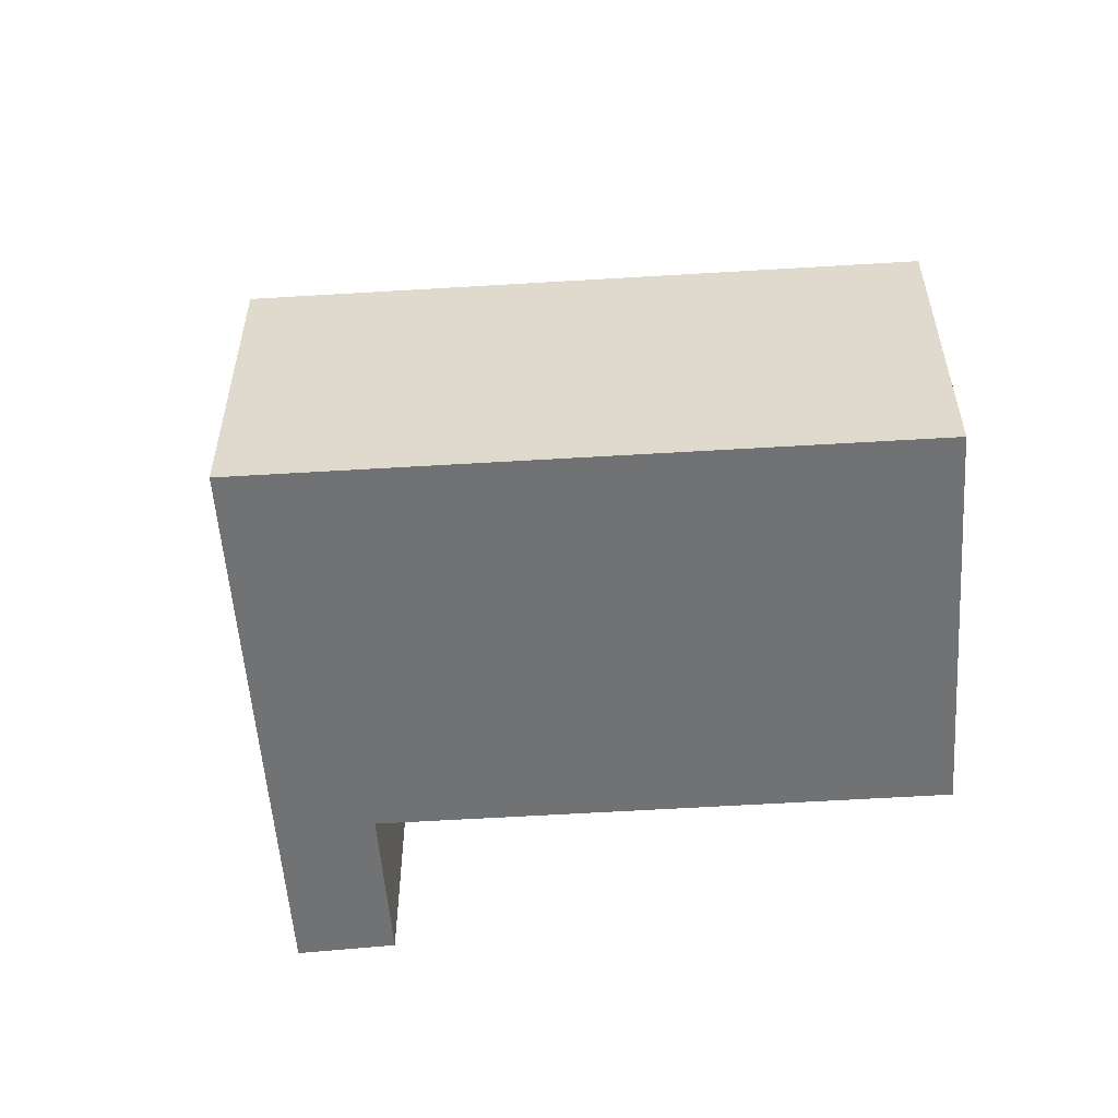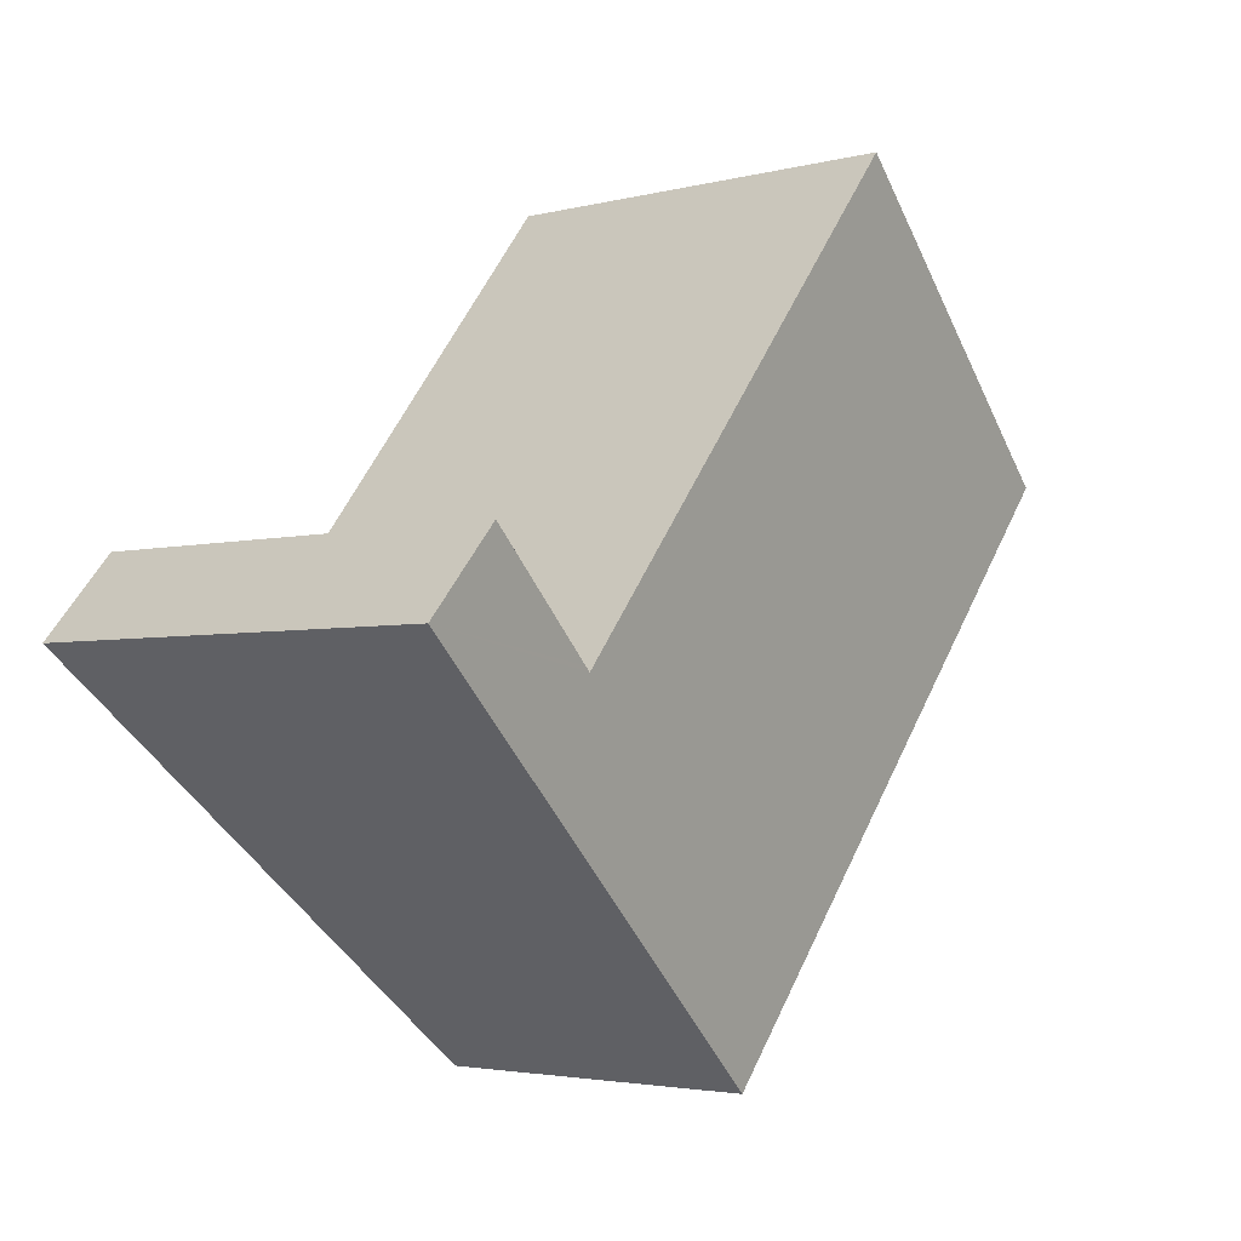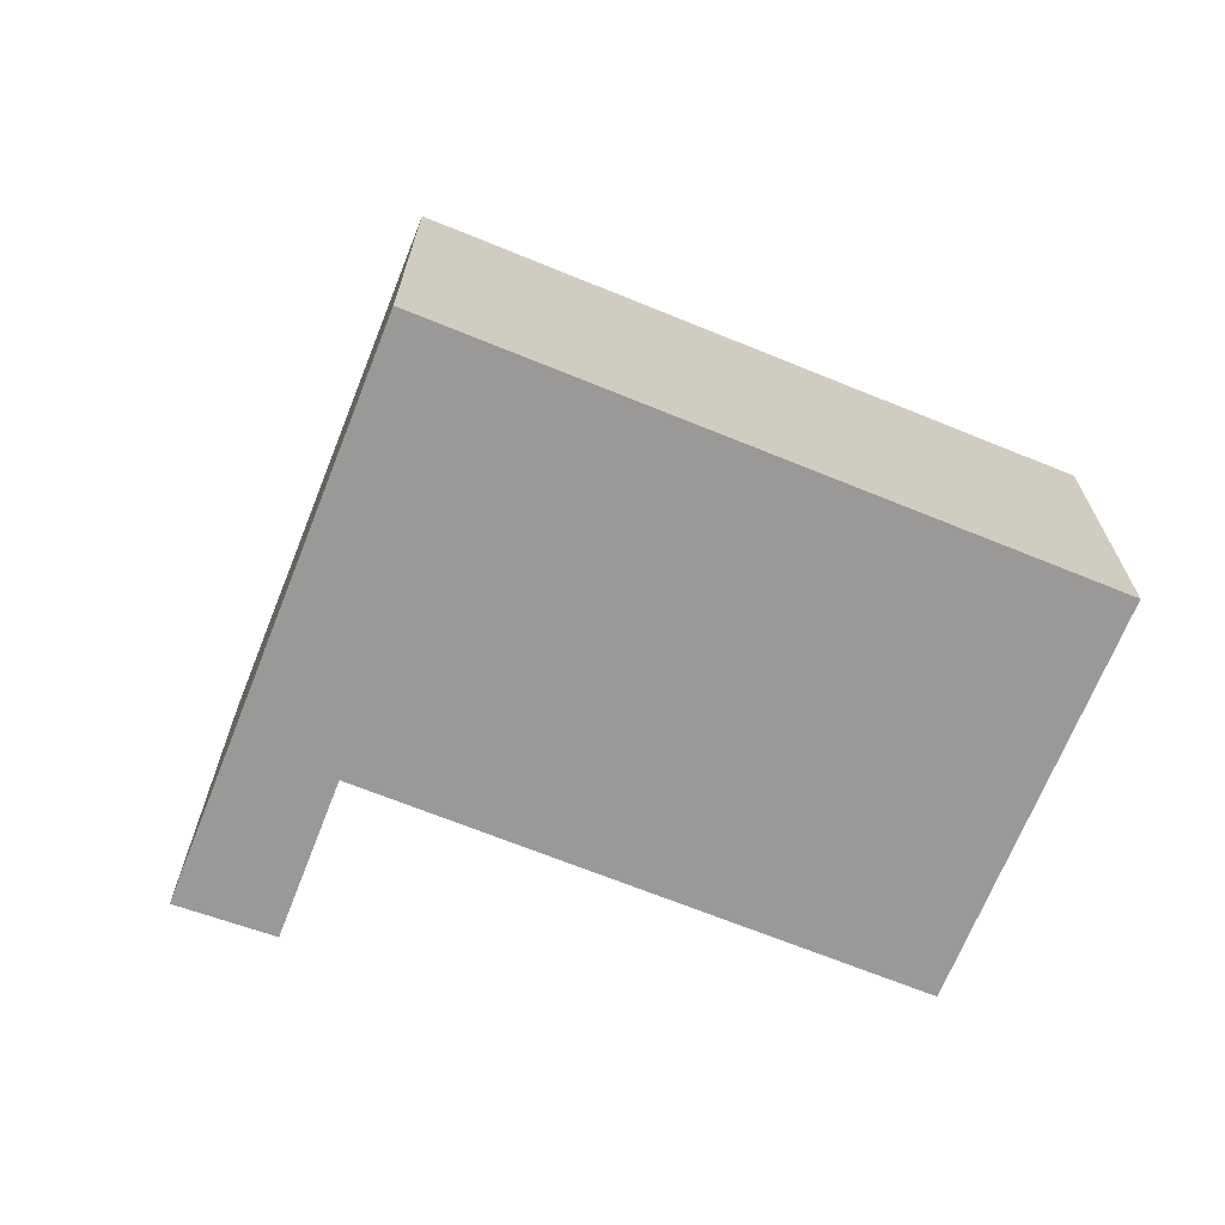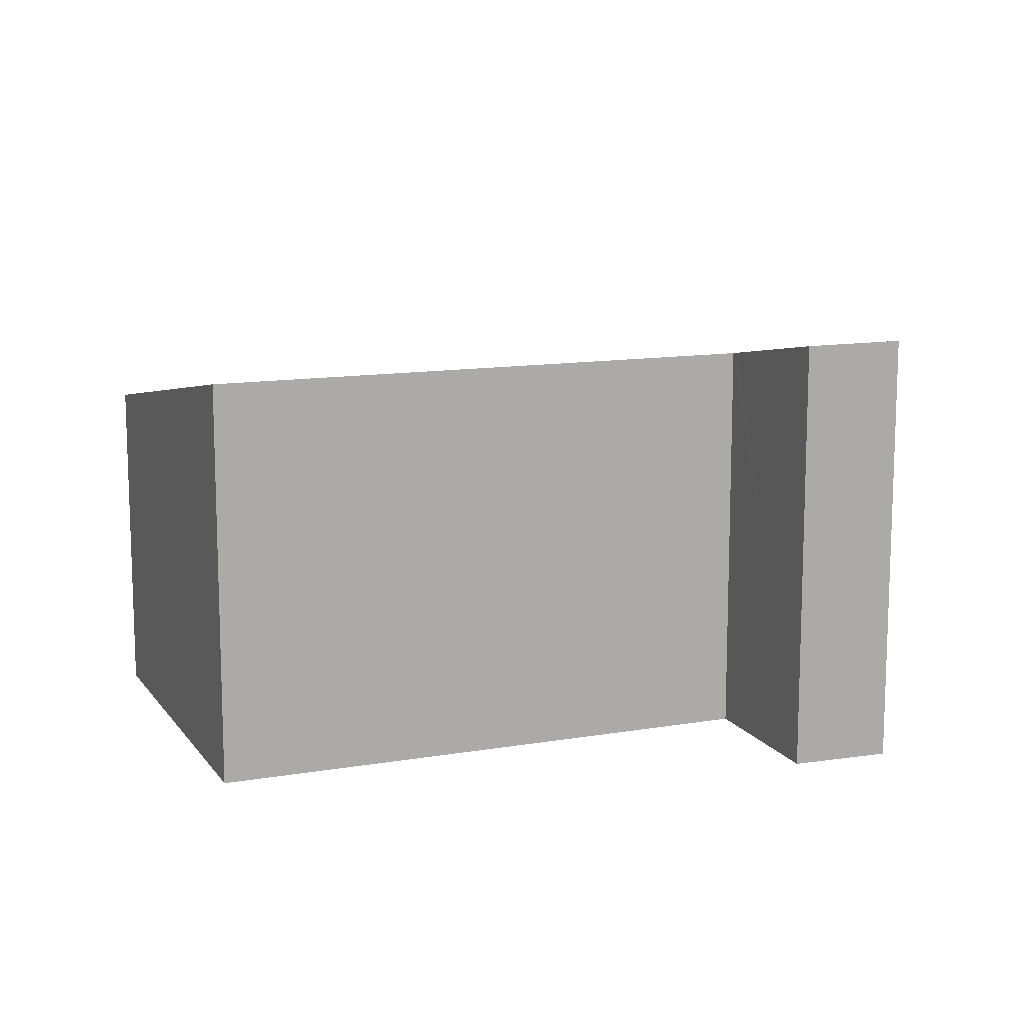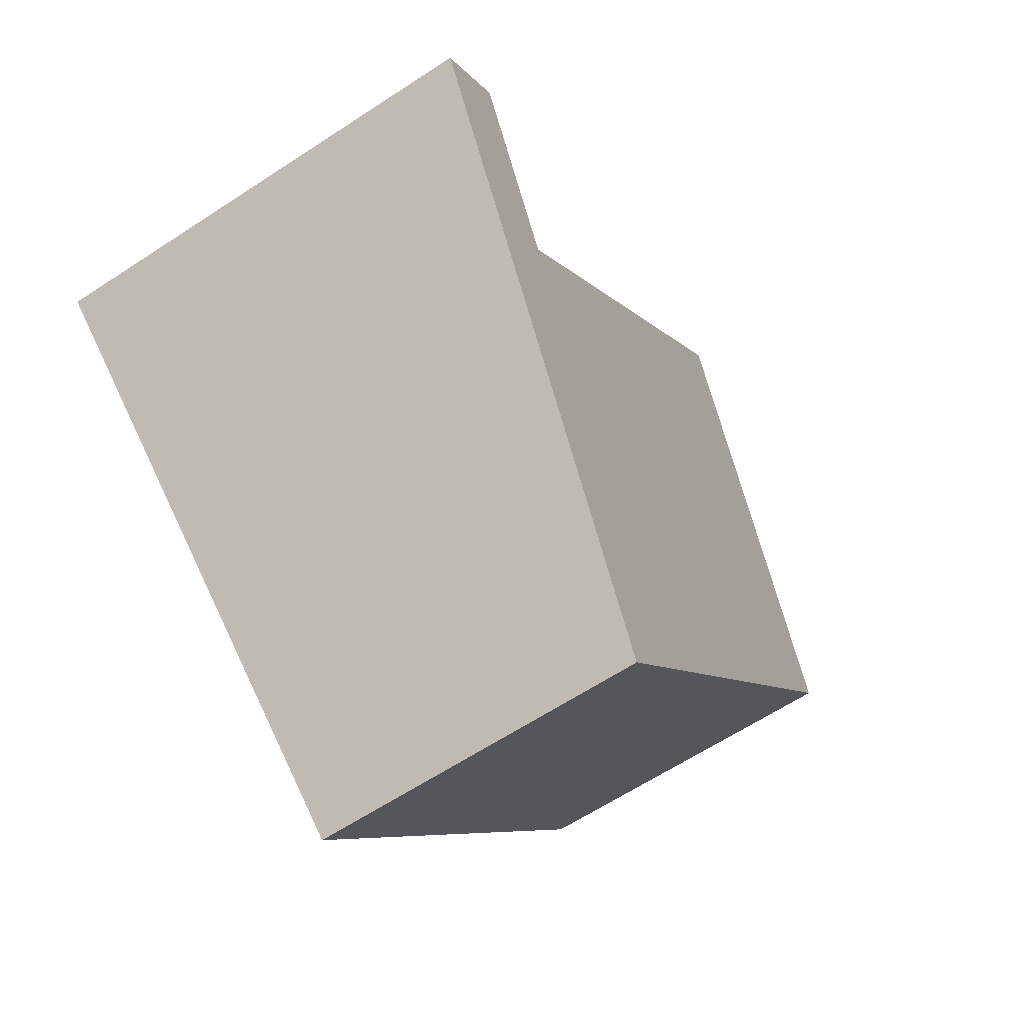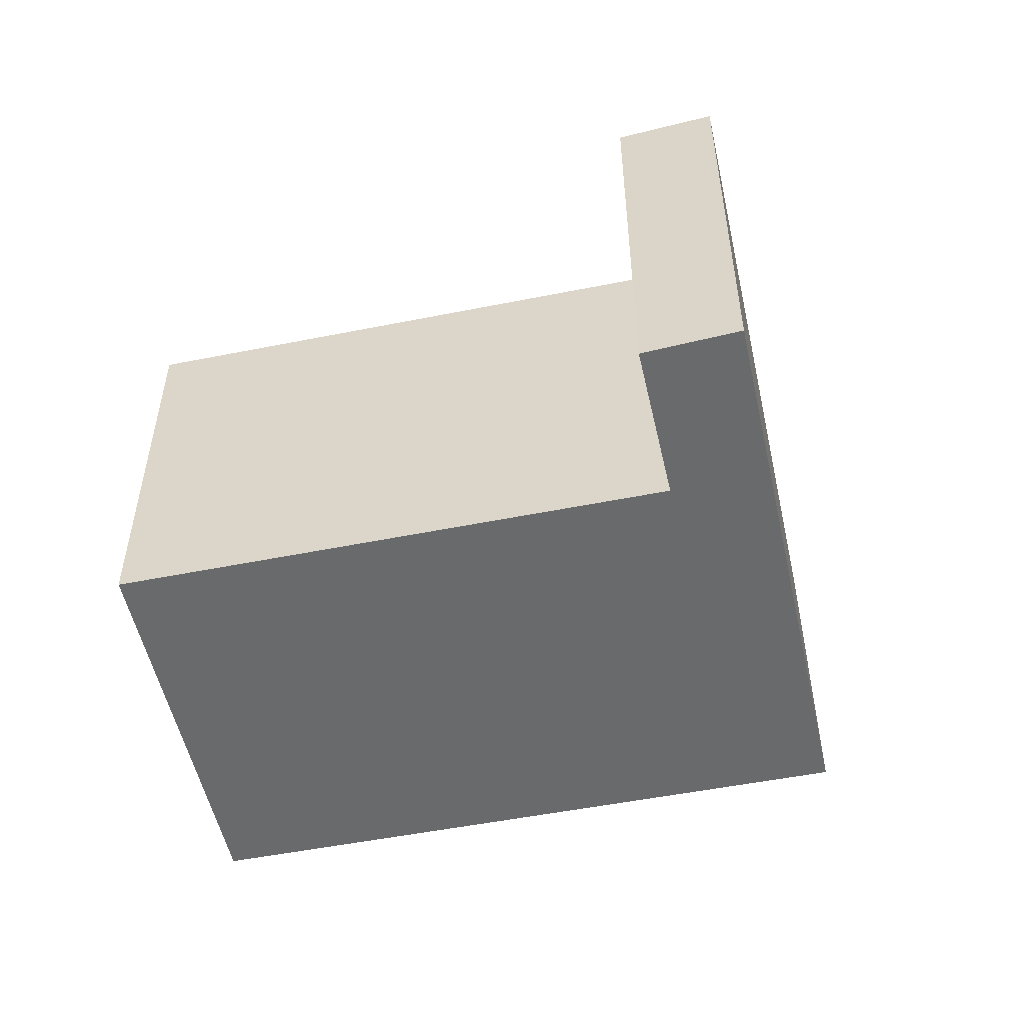
<metadata>
{"format":"obj","ext":"obj","renderer":"f3d","projection":"perspective","resolution":1024,"background":"white","views":[{"elev":-55.6,"azim":-124.5,"up":"+Y"},{"elev":-3.1,"azim":132.4,"up":"+Z"},{"elev":-69.0,"azim":-150.3,"up":"+Y"},{"elev":12.3,"azim":29.7,"up":"+Y"},{"elev":-63.6,"azim":123.5,"up":"+Z"},{"elev":-52.9,"azim":63.8,"up":"+Y"}]}
</metadata>
<code>
v  0 4.376 2.68e-16
v  9.674 5.333 -3.46
v  5.405 4.376 -6.883
v  8.798 5.316 -2.502
v  4.205 5.312 3.313
v  11.32 5.701 -2.141
v  8.874 5.333 -2.441
v  10.46 5.69 -1.153
v  4.205 -2.029e-16 3.313
v  0 0 0
v  10.46 7.06e-17 -1.153
v  8.798 1.532e-16 -2.502
v  8.874 1.495e-16 -2.441
v  11.32 1.311e-16 -2.141
v  5.405 4.215e-16 -6.883
v  9.674 2.119e-16 -3.46
g defaultobject
f 1 2 3
f 2 1 4
f 4 1 5
f 4 6 2
f 6 4 7
f 6 7 8
f 1 9 5
f 9 1 10
f 7 11 8
f 11 7 4
f 11 4 12
f 11 12 13
f 5 12 4
f 12 5 9
f 8 14 6
f 14 8 11
f 14 2 6
f 2 14 3
f 3 14 15
f 15 14 16
f 15 1 3
f 1 15 10
f 10 12 9
f 12 10 16
f 16 10 15
f 13 14 11
f 14 13 16
f 16 13 12

</code>
